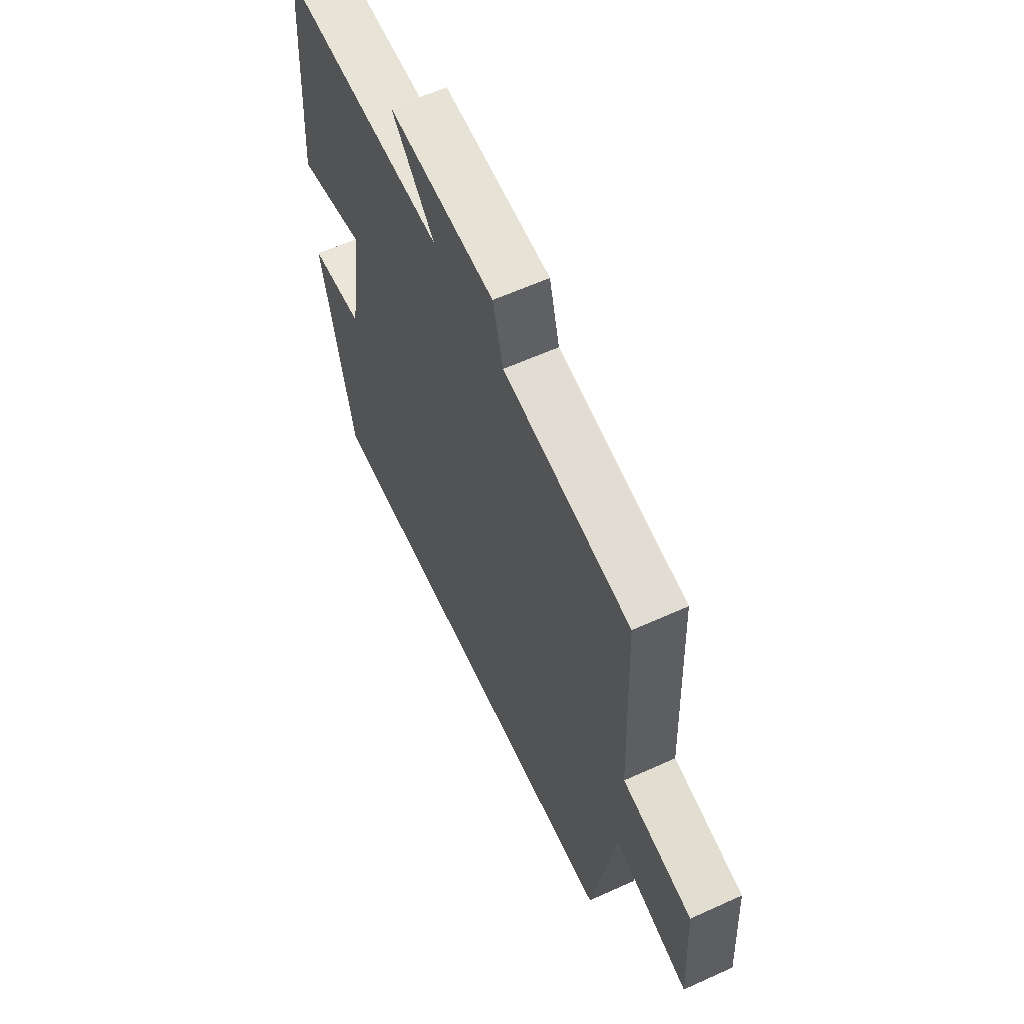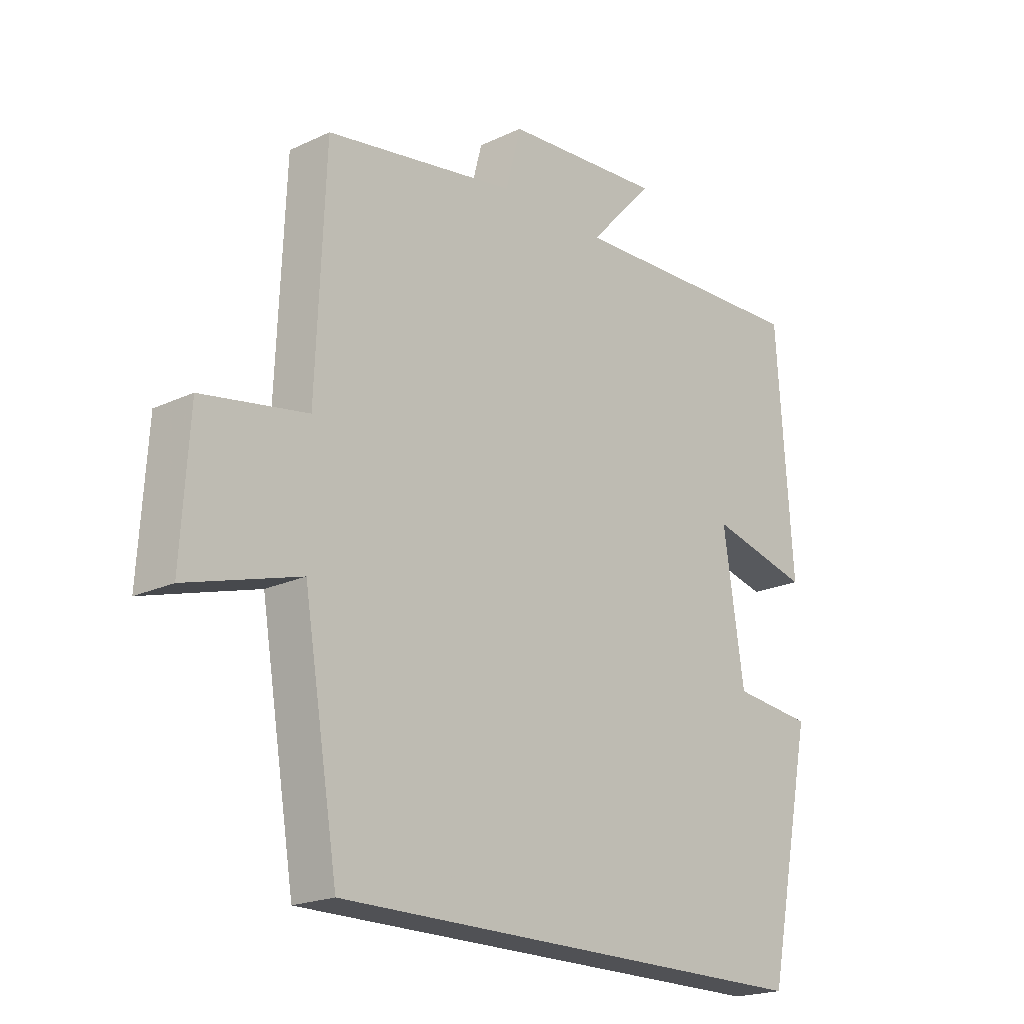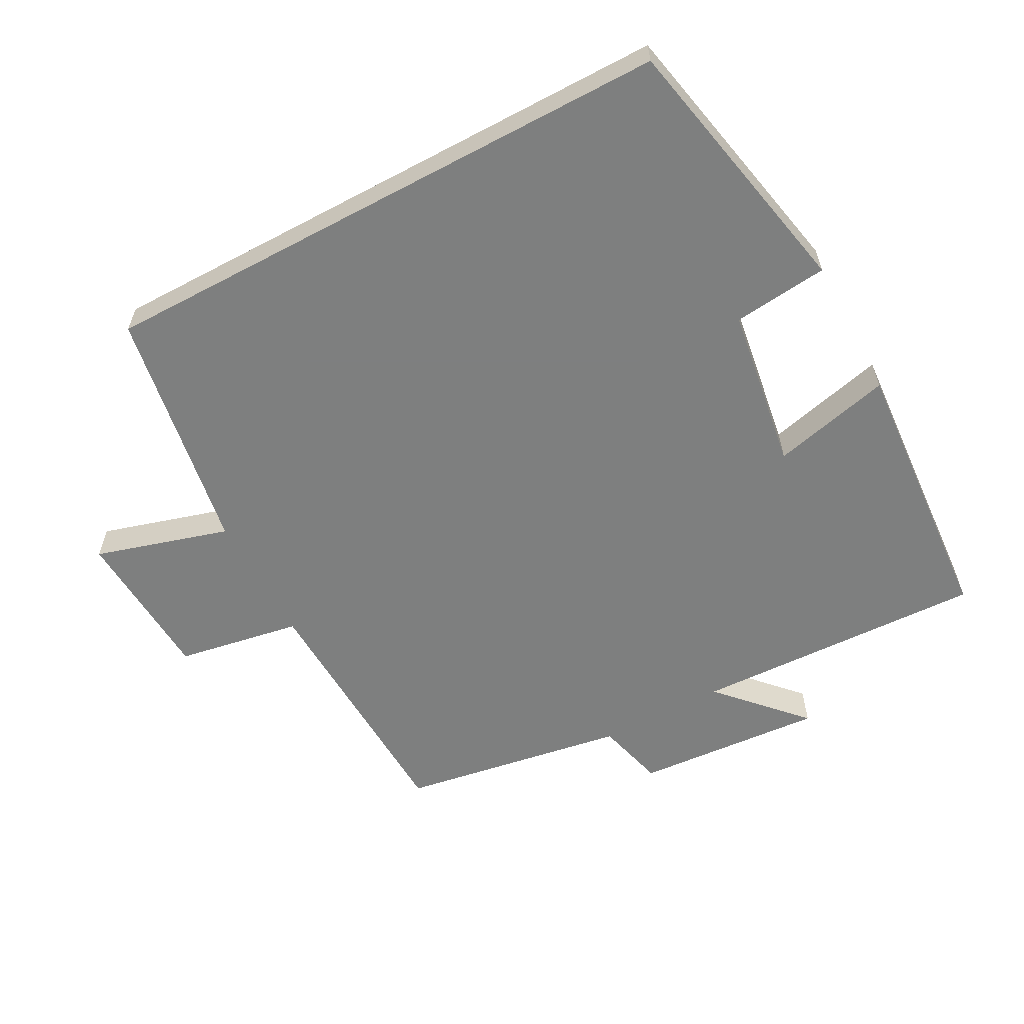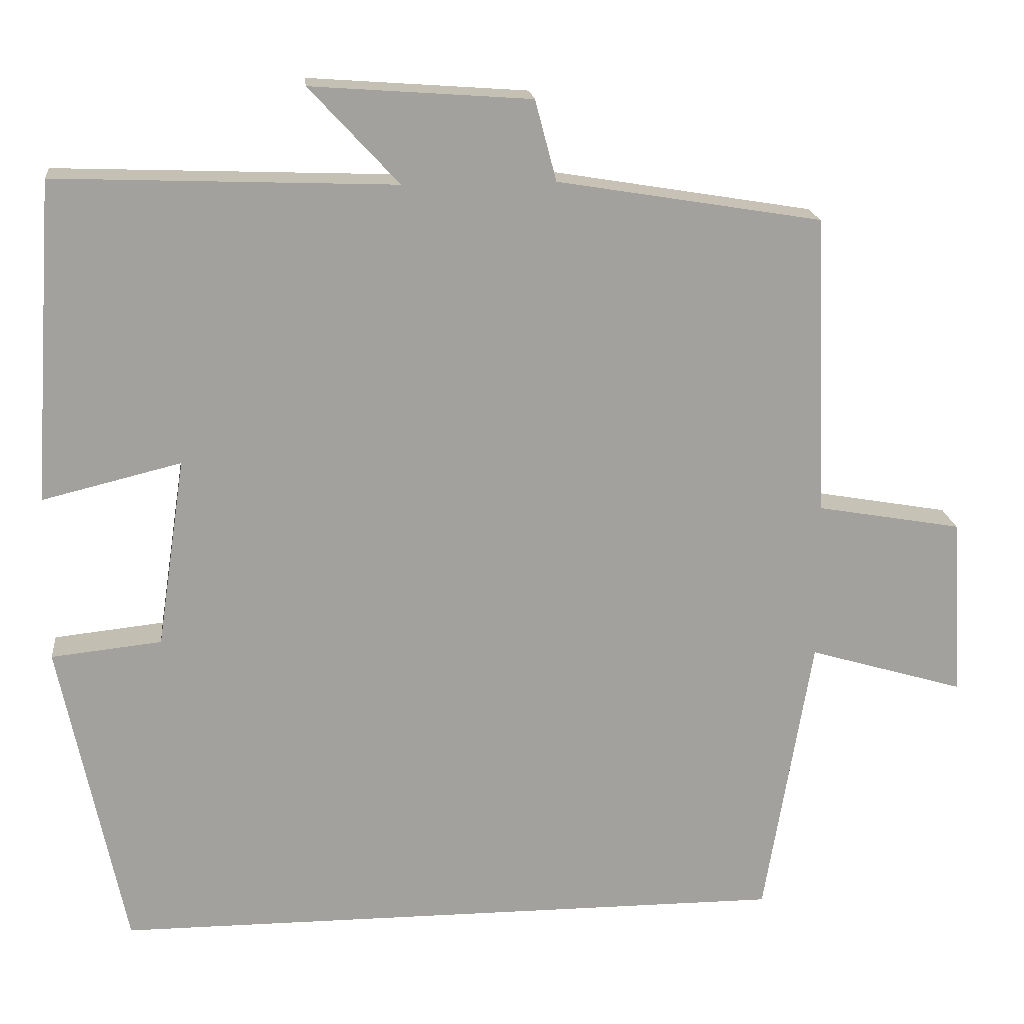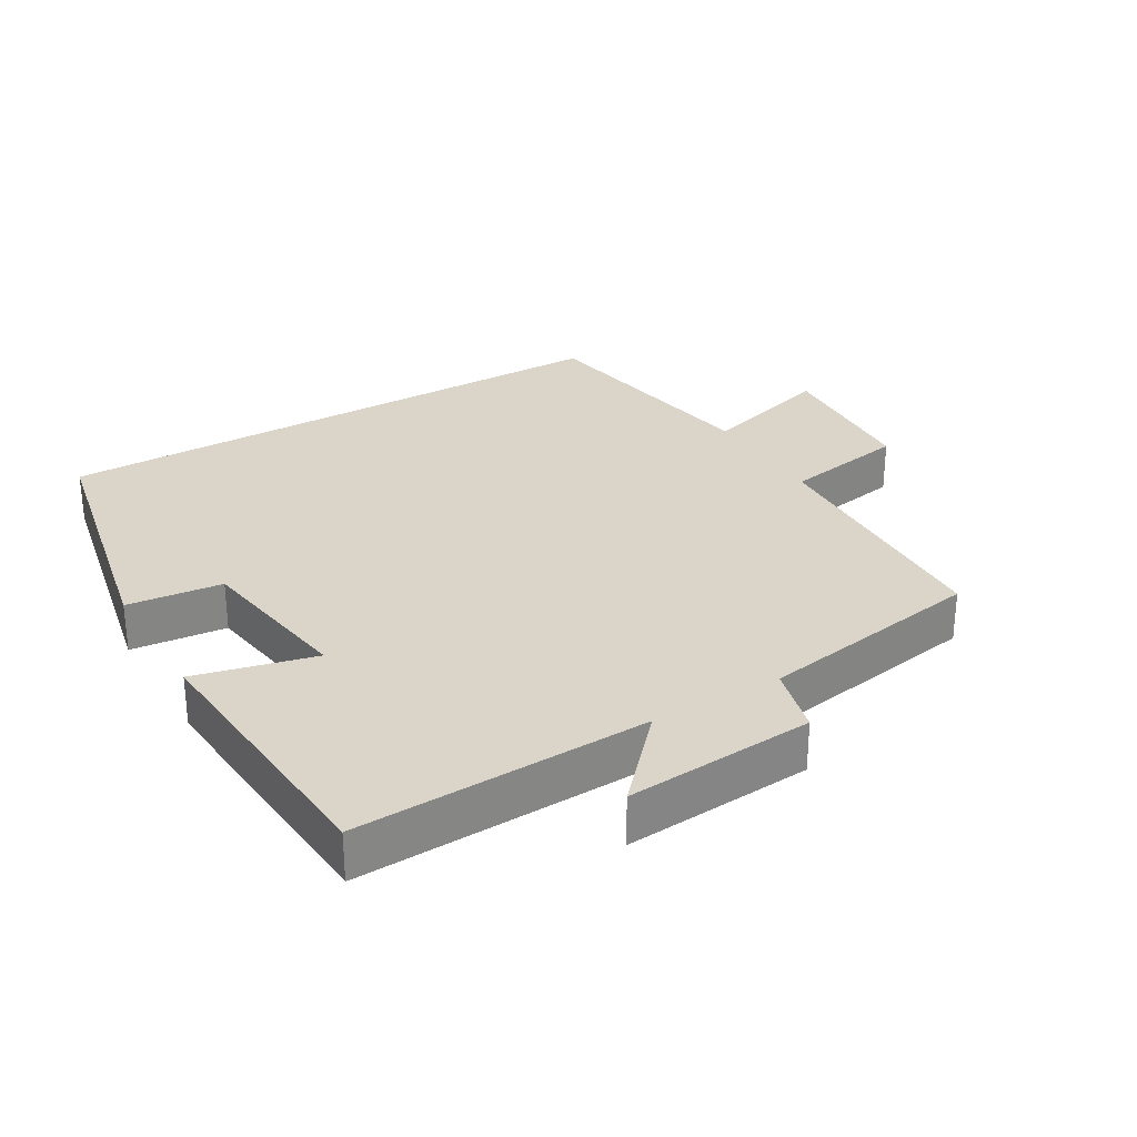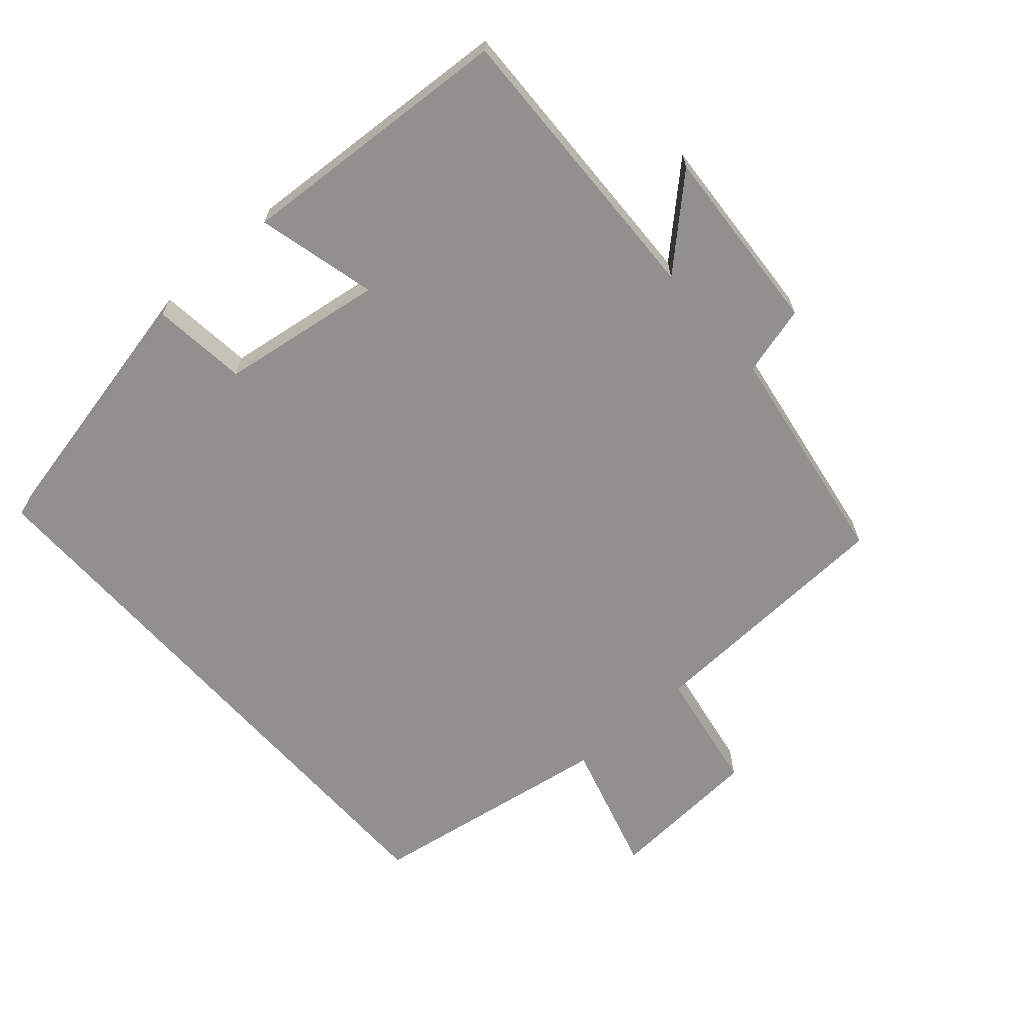
<metadata>
{"format":"obj","ext":"obj","renderer":"f3d","projection":"perspective","resolution":1024,"background":"white","views":[{"elev":60.6,"azim":65.1,"up":"+Z"},{"elev":-20.2,"azim":130.8,"up":"+Z"},{"elev":-59.6,"azim":-151.8,"up":"+Y"},{"elev":18.3,"azim":-6.0,"up":"+Z"},{"elev":29.1,"azim":-30.7,"up":"+Y"},{"elev":-65.7,"azim":-48.4,"up":"+Y"}]}
</metadata>
<code>
v -0.472 0.07 0.516
v -0.042 0.07 0.5
v -0.155 0.07 0.622
v 0.123 0.07 0.602
v 0.15 0.07 0.5
v 0.484 0.07 0.445
v 0.5 0.07 0.064
v 0.683 0.07 0.032
v 0.697 0.07 -0.196
v 0.5 0.07 -0.138
v 0.44 0.07 -0.5
v -0.418 0.07 -0.5
v -0.5 0.07 -0.103
v -0.36 0.07 -0.088
v -0.324 0.07 0.152
v -0.5 0.07 0.109
v -0.472 0 0.516
v -0.042 0 0.5
v -0.155 0 0.622
v 0.123 0 0.602
v 0.15 0 0.5
v 0.484 0 0.445
v 0.5 0 0.064
v 0.683 0 0.032
v 0.697 0 -0.196
v 0.5 0 -0.138
v 0.44 0 -0.5
v -0.418 0 -0.5
v -0.5 0 -0.103
v -0.36 0 -0.088
v -0.324 0 0.152
v -0.5 0 0.109
f 15 16 1 2
f 14 15 2
f 12 13 14
f 11 12 14
f 10 11 14
f 10 14 2
f 7 8 9 10
f 7 10 2
f 6 7 2
f 5 6 2
f 2 3 4 5
f 18 17 32 31
f 18 31 30
f 30 29 28
f 30 28 27
f 30 27 26
f 18 30 26
f 26 25 24 23
f 18 26 23
f 18 23 22
f 18 22 21
f 21 20 19 18
f 1 17 18 2
f 2 18 19 3
f 3 19 20 4
f 4 20 21 5
f 5 21 22 6
f 6 22 23 7
f 7 23 24 8
f 8 24 25 9
f 9 25 26 10
f 10 26 27 11
f 11 27 28 12
f 12 28 29 13
f 13 29 30 14
f 14 30 31 15
f 15 31 32 16
f 16 32 17 1

</code>
